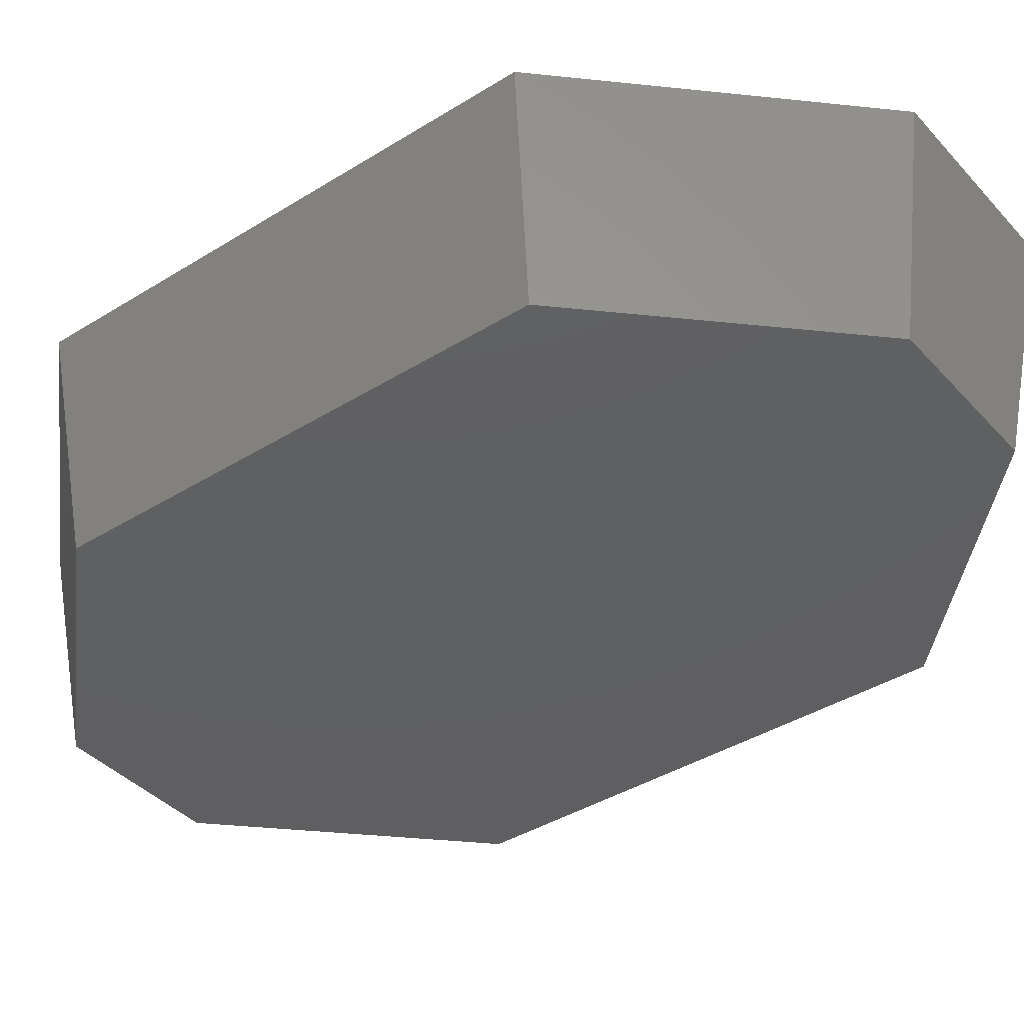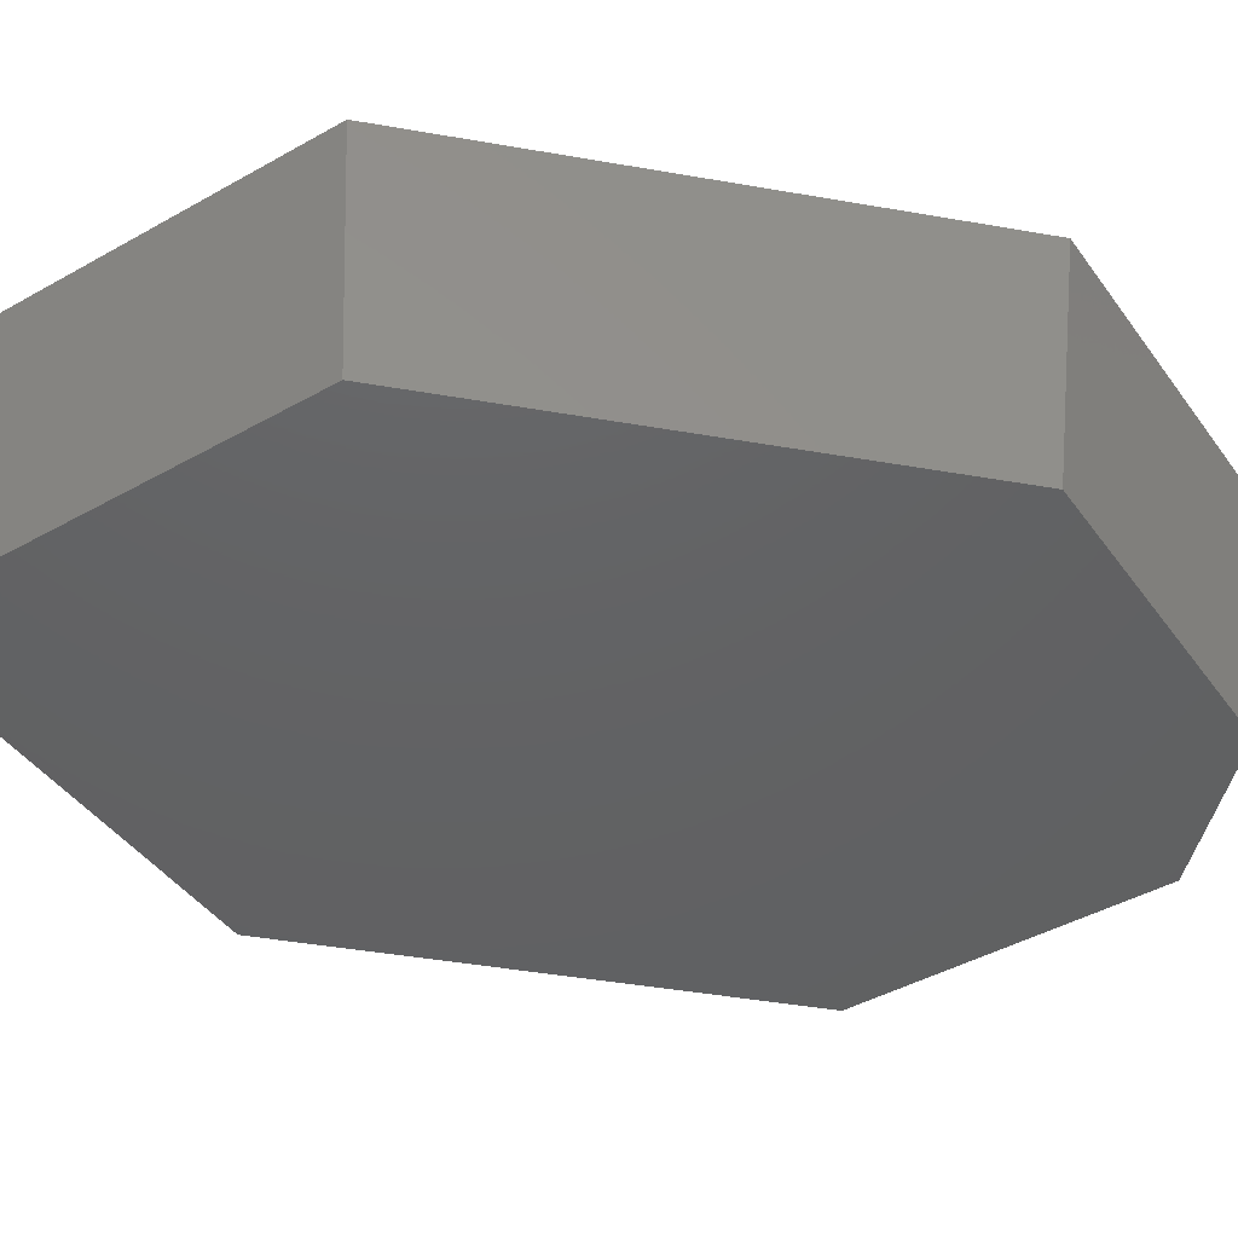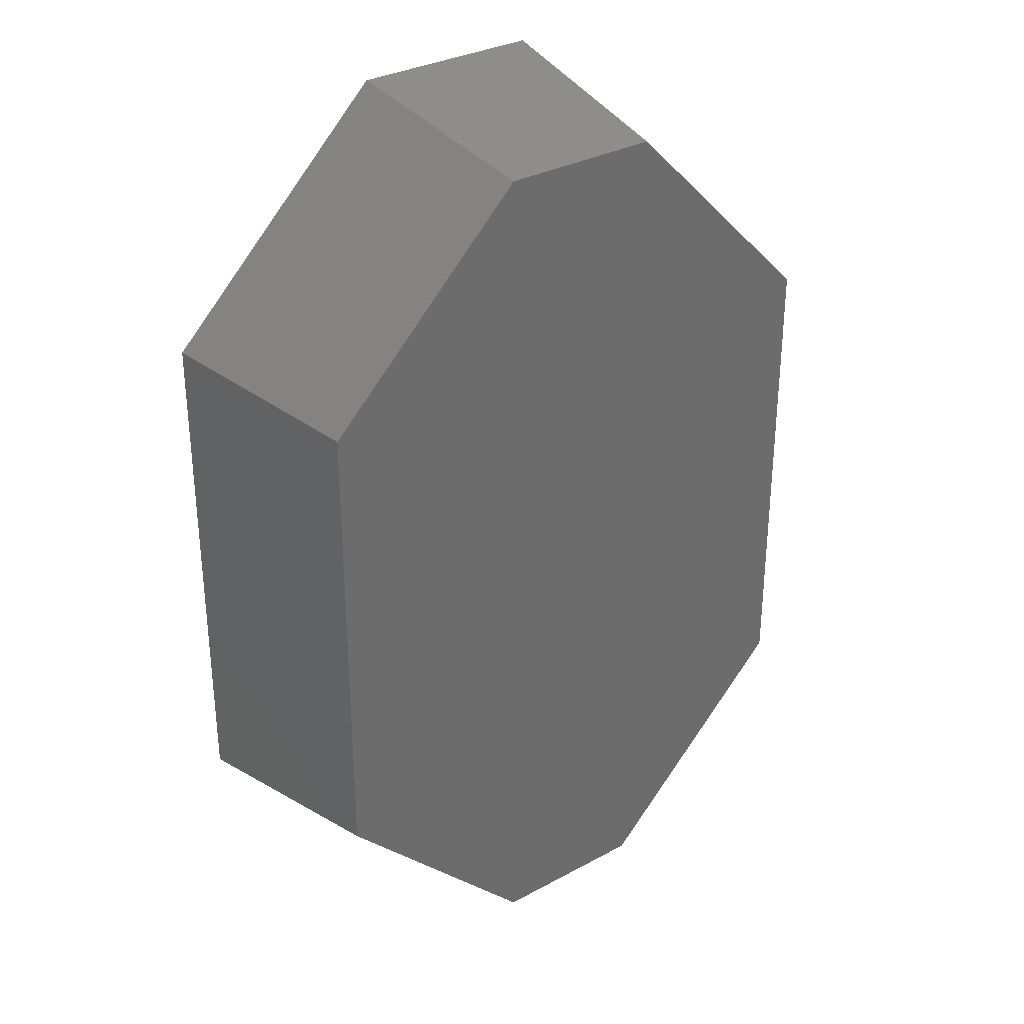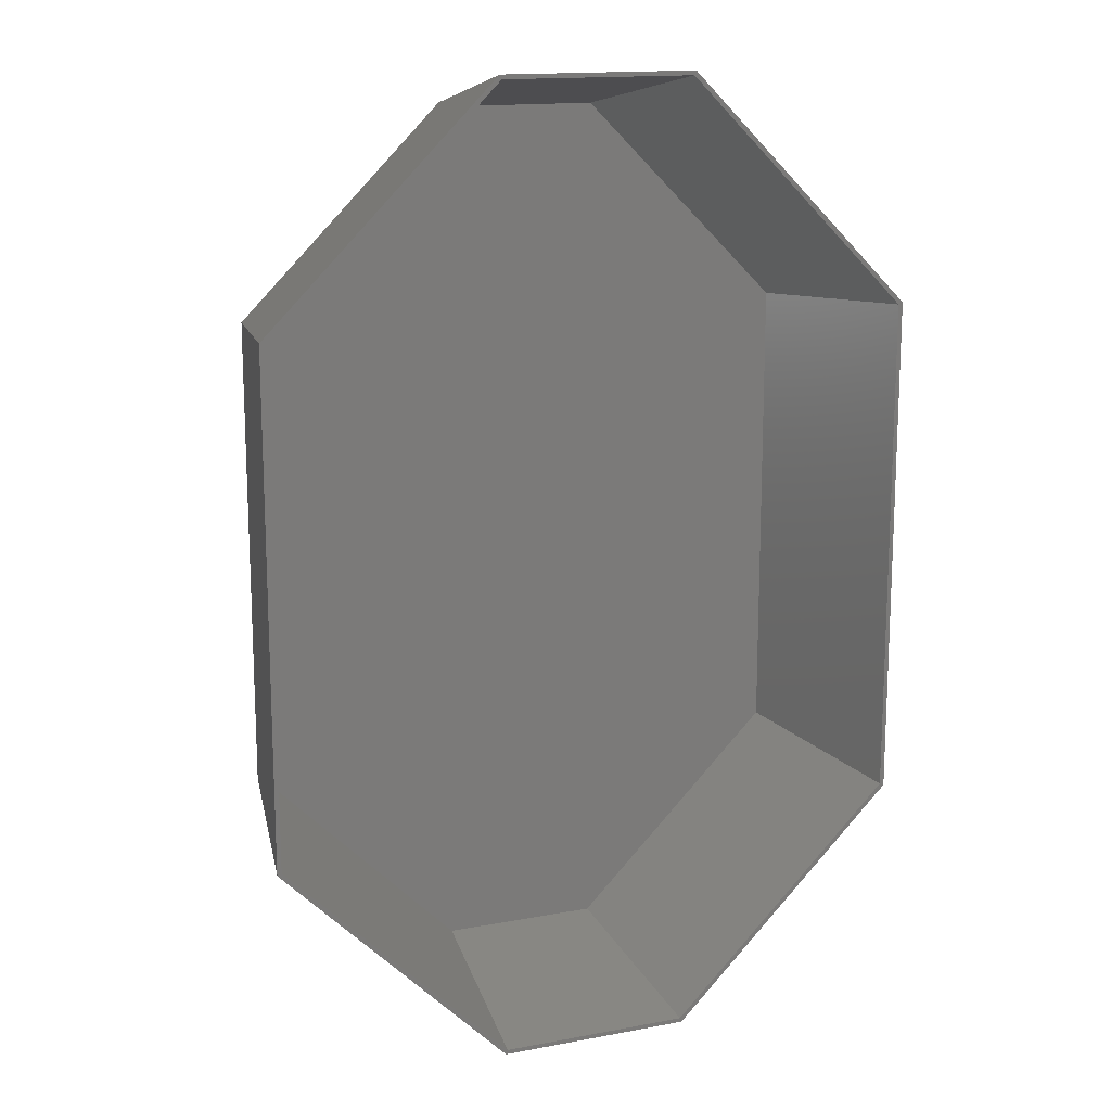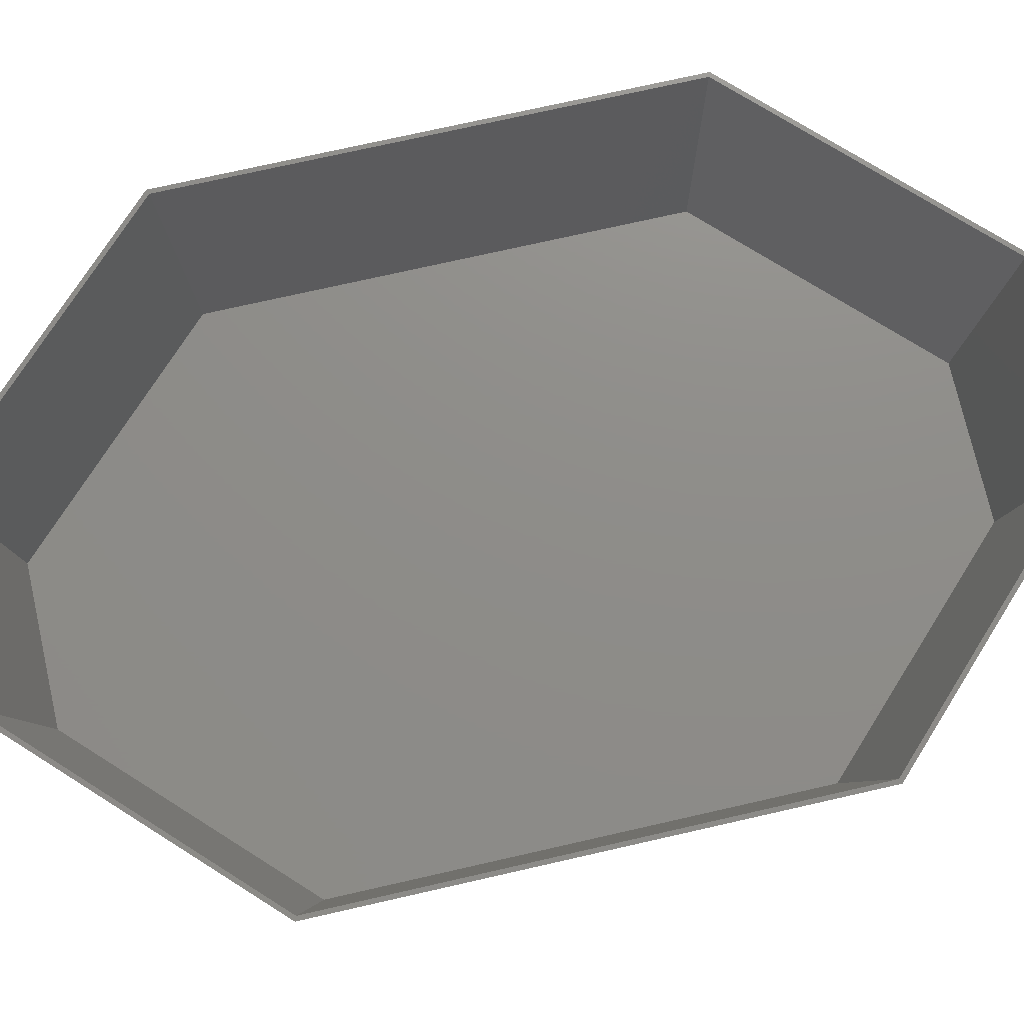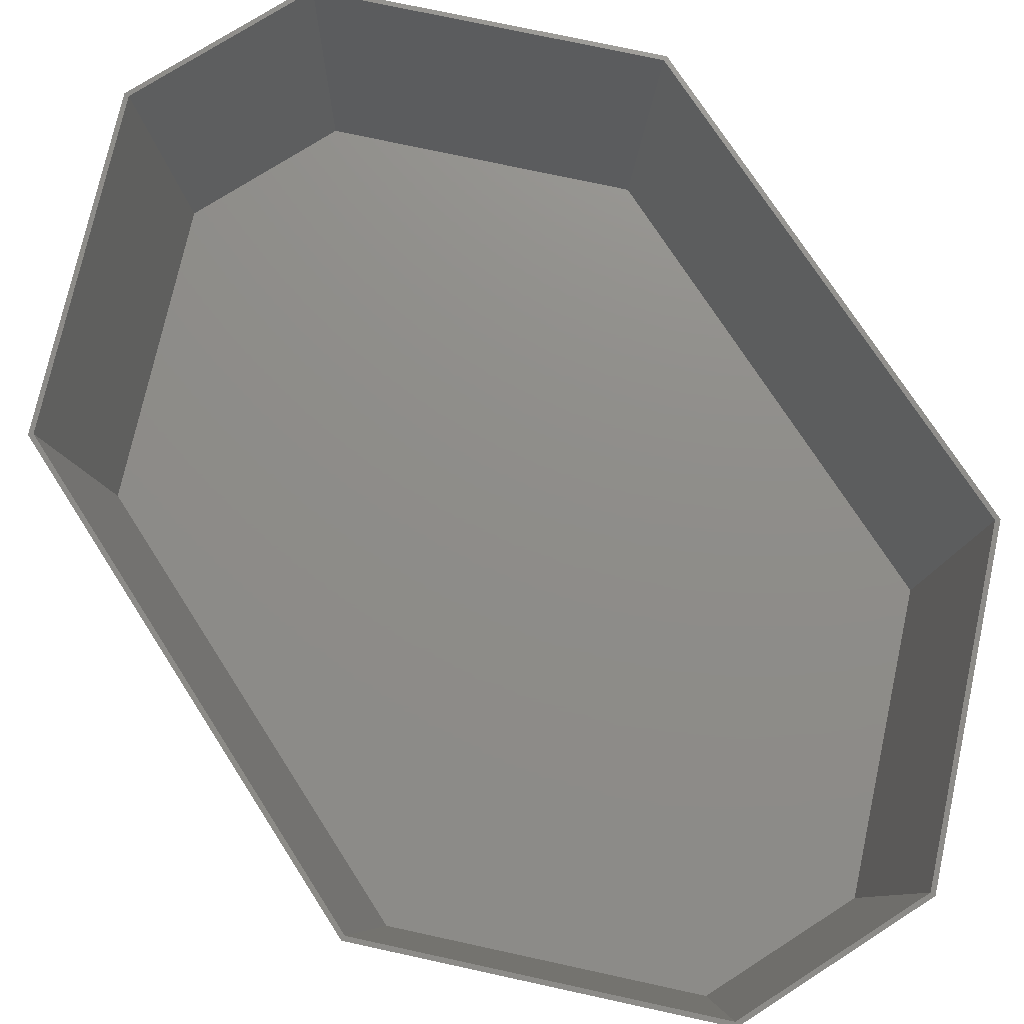
<metadata>
{"format":"stl","ext":"stl","renderer":"f3d","projection":"perspective","resolution":1024,"background":"white","views":[{"elev":-39.8,"azim":-52.4,"up":"+Y"},{"elev":-44.1,"azim":-101.6,"up":"+Y"},{"elev":31.7,"azim":-37.5,"up":"+Z"},{"elev":15.0,"azim":158.2,"up":"+Z"},{"elev":74.2,"azim":77.2,"up":"+Y"},{"elev":74.1,"azim":-32.7,"up":"+Y"}]}
</metadata>
<code>
# stl→obj: 32 verts, 60 faces
v 0.01763 0 0.1126
v 0.1053 0.1 0
v 0.1126 0 0.01763
v 0.1947 0.1 0
v 0.1874 0 0.01763
v 0.3 0.1 0.1053
v 0.2824 0 0.1126
v 0.01763 0 0.3314
v 0 0.1 0.1053
v 0.2824 0 0.3314
v 0.3 0.1 0.3387
v 0.1126 0 0.4264
v 0 0.1 0.3387
v 0.1947 0.1 0.444
v 0.1874 0 0.4264
v 0.1053 0.1 0.444
v 0.002031 0.1 0.1062
v 0.01931 0.002 0.1133
v 0.1133 0.002 0.01931
v 0.1062 0.1 0.002031
v 0.1867 0.002 0.01931
v 0.2807 0.002 0.1133
v 0.1938 0.1 0.002031
v 0.002031 0.1 0.3378
v 0.01931 0.002 0.3307
v 0.2807 0.002 0.3307
v 0.298 0.1 0.1062
v 0.1062 0.1 0.442
v 0.1133 0.002 0.4247
v 0.1867 0.002 0.4247
v 0.298 0.1 0.3378
v 0.1938 0.1 0.442
f 1 2 3
f 4 5 3
f 2 4 3
f 5 1 3
f 6 7 5
f 4 6 5
f 7 1 5
f 8 9 1
f 9 2 1
f 10 8 1
f 7 10 1
f 11 10 7
f 6 11 7
f 12 13 8
f 13 9 8
f 10 12 8
f 14 15 10
f 11 14 10
f 15 12 10
f 15 16 12
f 16 13 12
f 14 16 15
f 17 18 19
f 20 17 19
f 21 20 19
f 18 22 19
f 22 21 19
f 23 20 21
f 22 23 21
f 24 25 18
f 17 24 18
f 25 26 18
f 26 22 18
f 27 23 22
f 26 27 22
f 28 29 25
f 24 28 25
f 29 30 25
f 30 26 25
f 30 31 26
f 31 27 26
f 32 30 29
f 28 32 29
f 32 31 30
f 20 4 2
f 17 20 2
f 9 17 2
f 23 6 4
f 20 23 4
f 27 6 23
f 24 17 9
f 13 24 9
f 27 11 6
f 31 11 27
f 13 28 24
f 32 14 31
f 14 11 31
f 16 28 13
f 16 32 28
f 16 14 32

</code>
